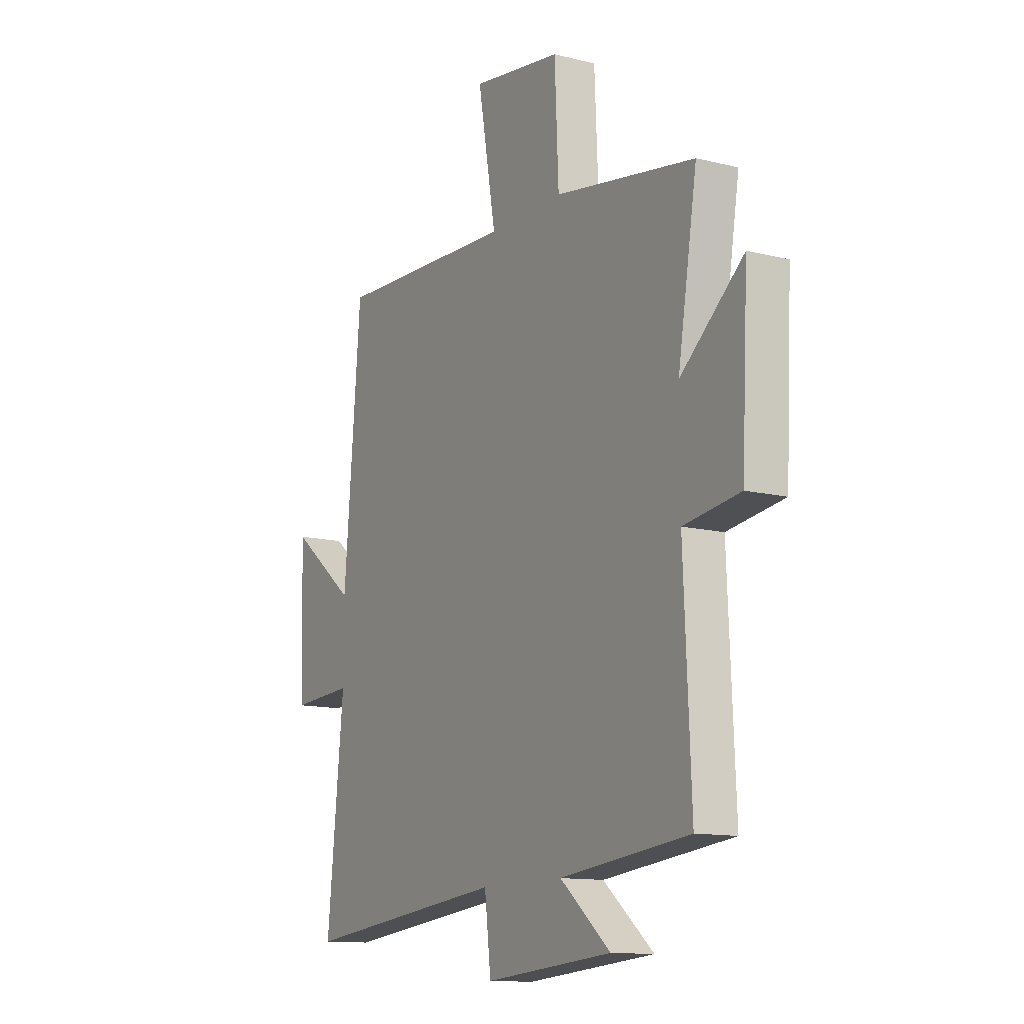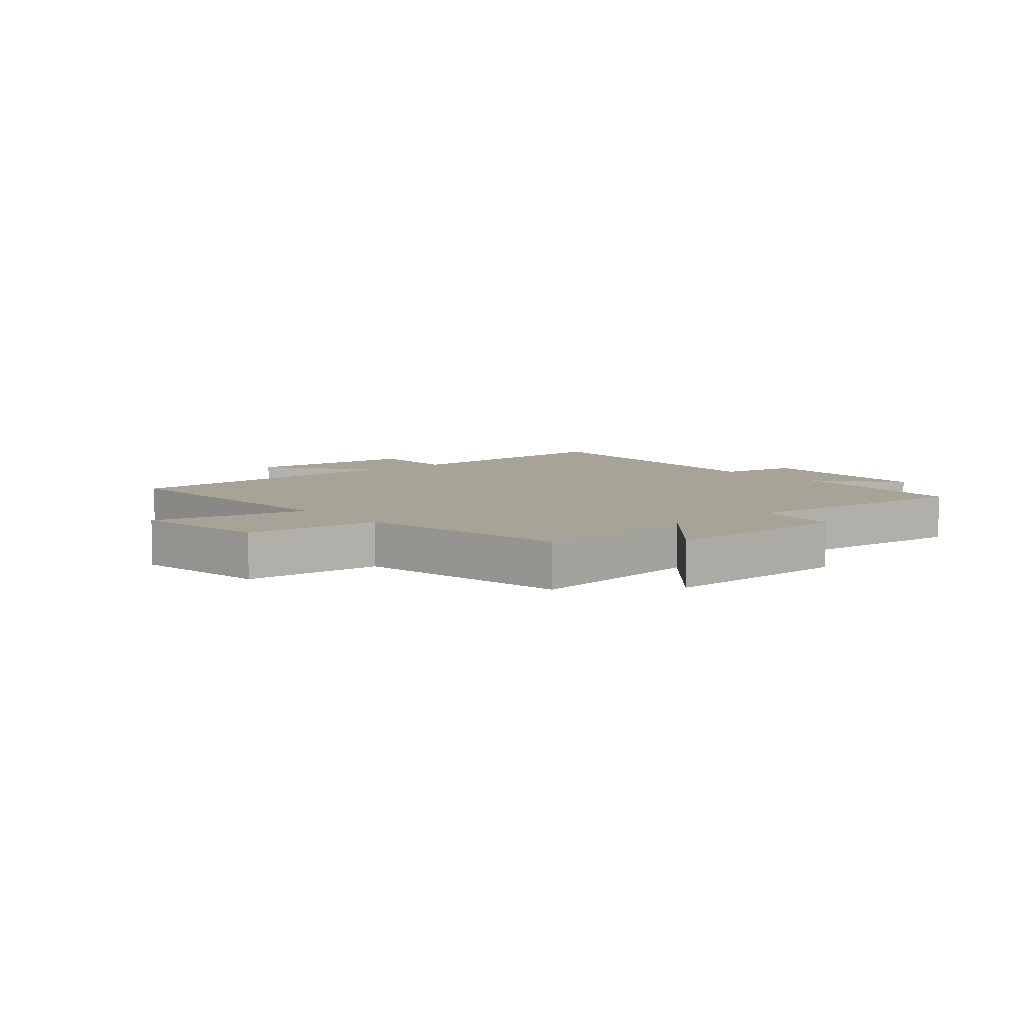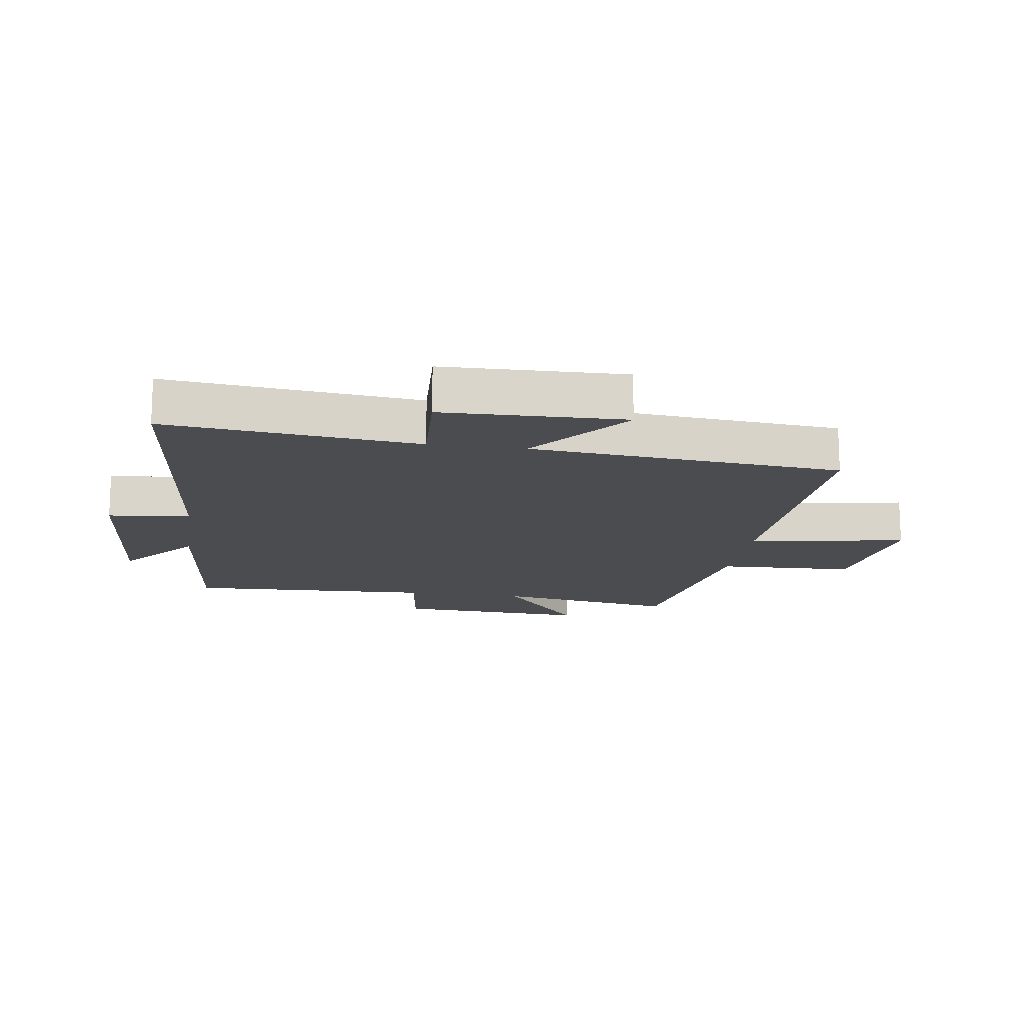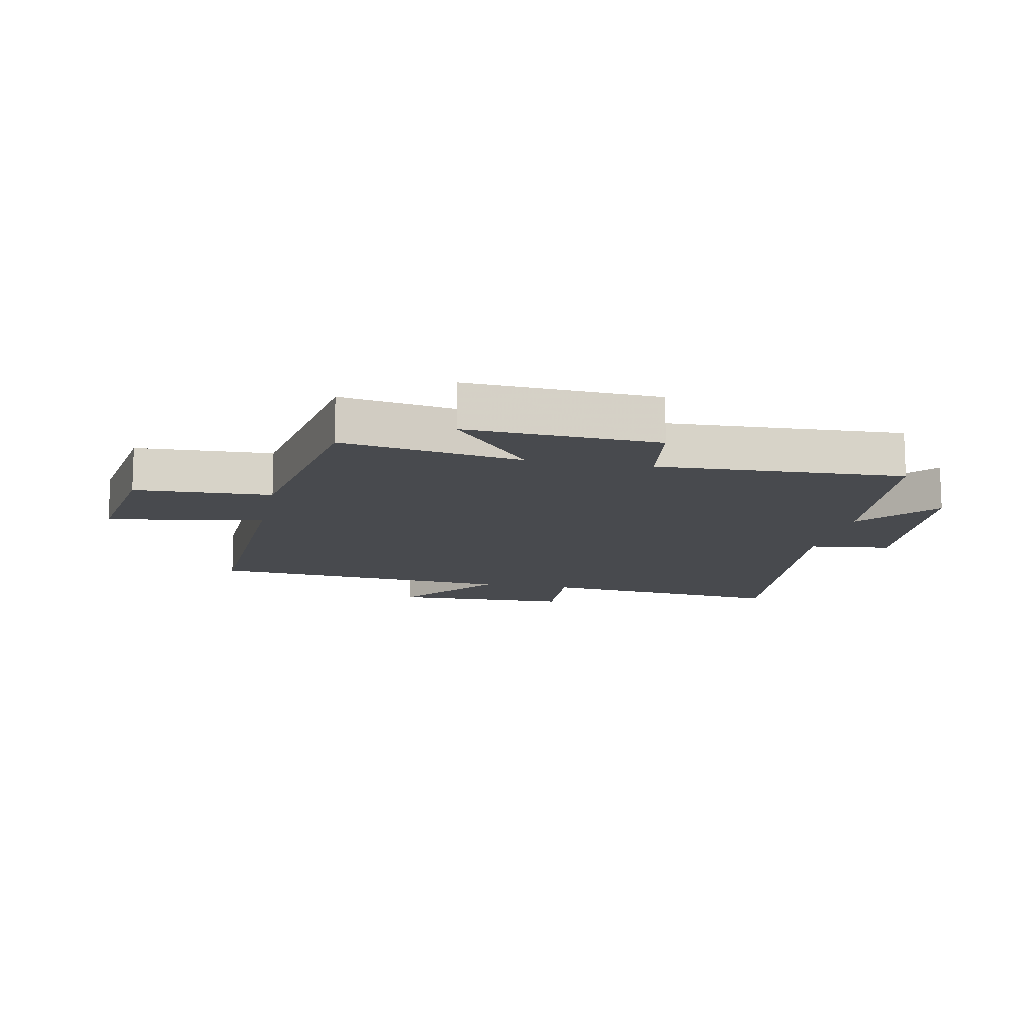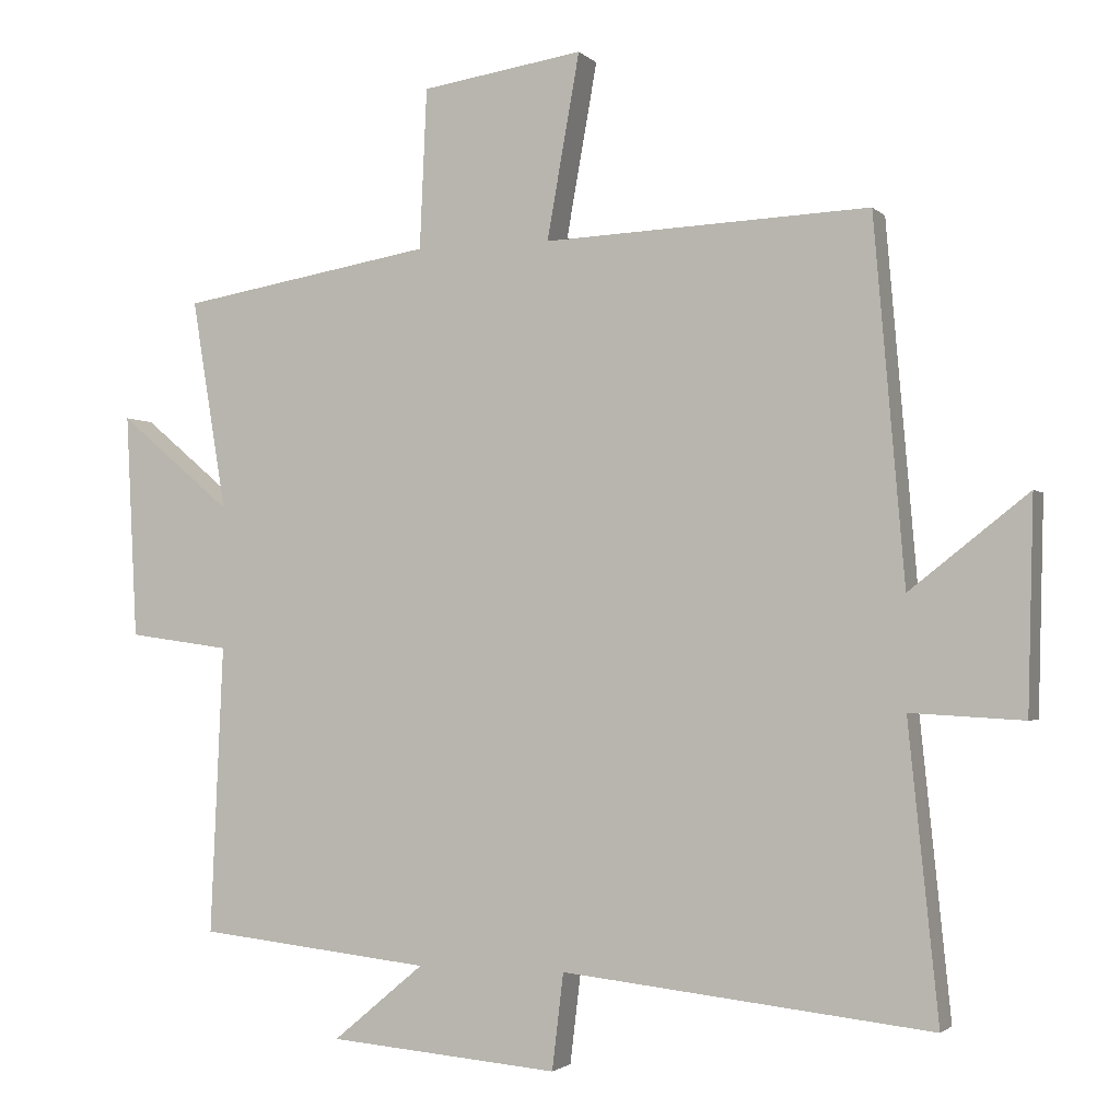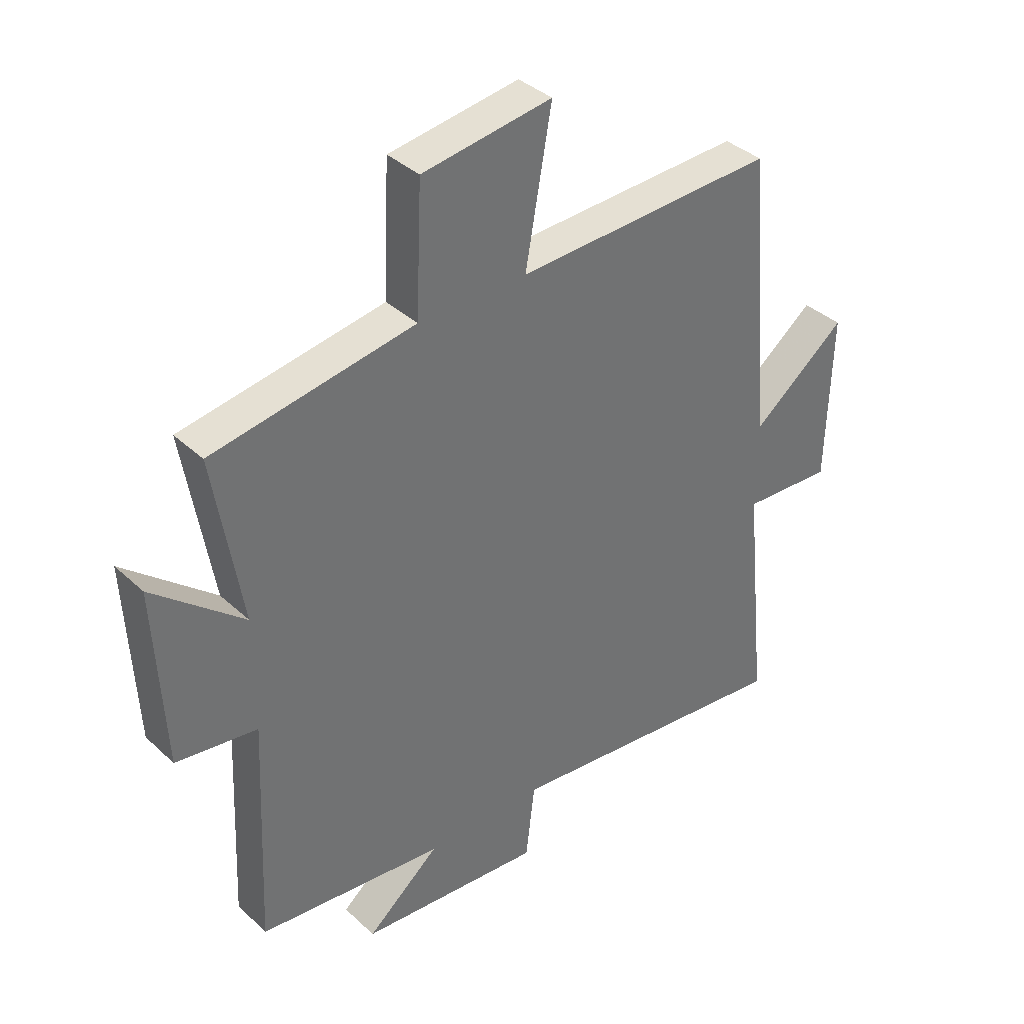
<metadata>
{"format":"obj","ext":"obj","renderer":"f3d","projection":"perspective","resolution":1024,"background":"white","views":[{"elev":-12.6,"azim":59.8,"up":"+Z"},{"elev":6.7,"azim":50.7,"up":"+Y"},{"elev":-15.2,"azim":-98.6,"up":"+Y"},{"elev":-12.8,"azim":78.6,"up":"+Y"},{"elev":-2.2,"azim":-159.1,"up":"+Z"},{"elev":37.2,"azim":139.7,"up":"+Z"}]}
</metadata>
<code>
v 0.518 0.07 -0.464
v 0.19 0.07 -0.5
v 0.318 0.07 -0.607
v -0.006 0.07 -0.635
v -0.022 0.07 -0.5
v -0.542 0.07 -0.557
v -0.5 0.07 -0.145
v -0.659 0.07 -0.154
v -0.667 0.07 0.142
v -0.5 0.07 0.011
v -0.457 0.07 0.519
v 0.001 0.07 0.5
v -0.045 0.07 0.759
v 0.183 0.07 0.725
v 0.193 0.07 0.5
v 0.549 0.07 0.44
v 0.5 0.07 0.143
v 0.659 0.07 0.277
v 0.643 0.07 -0.039
v 0.5 0.07 -0.059
v 0.518 0 -0.464
v 0.19 0 -0.5
v 0.318 0 -0.607
v -0.006 0 -0.635
v -0.022 0 -0.5
v -0.542 0 -0.557
v -0.5 0 -0.145
v -0.659 0 -0.154
v -0.667 0 0.142
v -0.5 0 0.011
v -0.457 0 0.519
v 0.001 0 0.5
v -0.045 0 0.759
v 0.183 0 0.725
v 0.193 0 0.5
v 0.549 0 0.44
v 0.5 0 0.143
v 0.659 0 0.277
v 0.643 0 -0.039
v 0.5 0 -0.059
f 17 18 19 20
f 15 16 17
f 15 17 20
f 12 13 14 15
f 20 1 2
f 15 20 2
f 12 15 2
f 10 11 12 2
f 7 8 9 10
f 5 6 7
f 10 2 3
f 7 10 3
f 5 7 3
f 3 4 5
f 40 39 38 37
f 37 36 35
f 40 37 35
f 35 34 33 32
f 22 21 40
f 22 40 35
f 22 35 32
f 22 32 31 30
f 30 29 28 27
f 27 26 25
f 23 22 30
f 23 30 27
f 23 27 25
f 25 24 23
f 1 21 22 2
f 2 22 23 3
f 3 23 24 4
f 4 24 25 5
f 5 25 26 6
f 6 26 27 7
f 7 27 28 8
f 8 28 29 9
f 9 29 30 10
f 10 30 31 11
f 11 31 32 12
f 12 32 33 13
f 13 33 34 14
f 14 34 35 15
f 15 35 36 16
f 16 36 37 17
f 17 37 38 18
f 18 38 39 19
f 19 39 40 20
f 20 40 21 1

</code>
